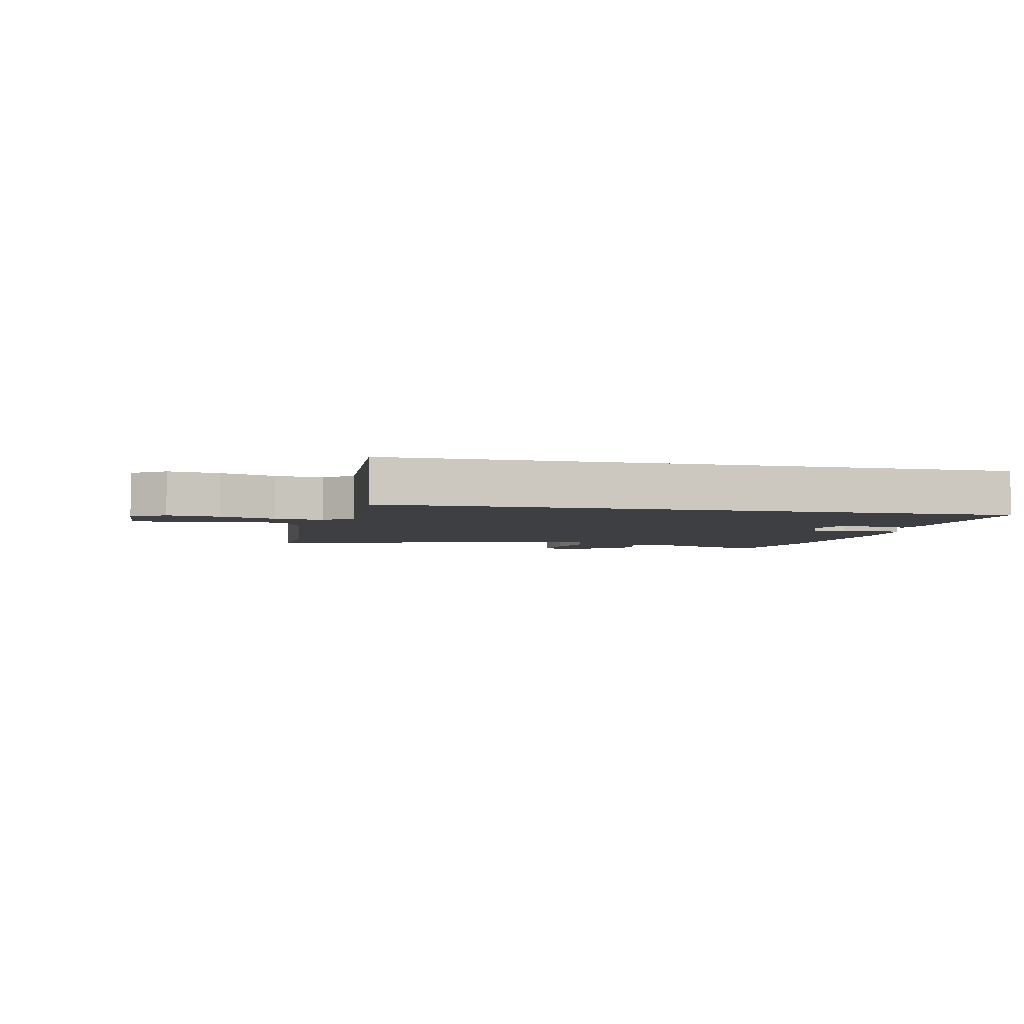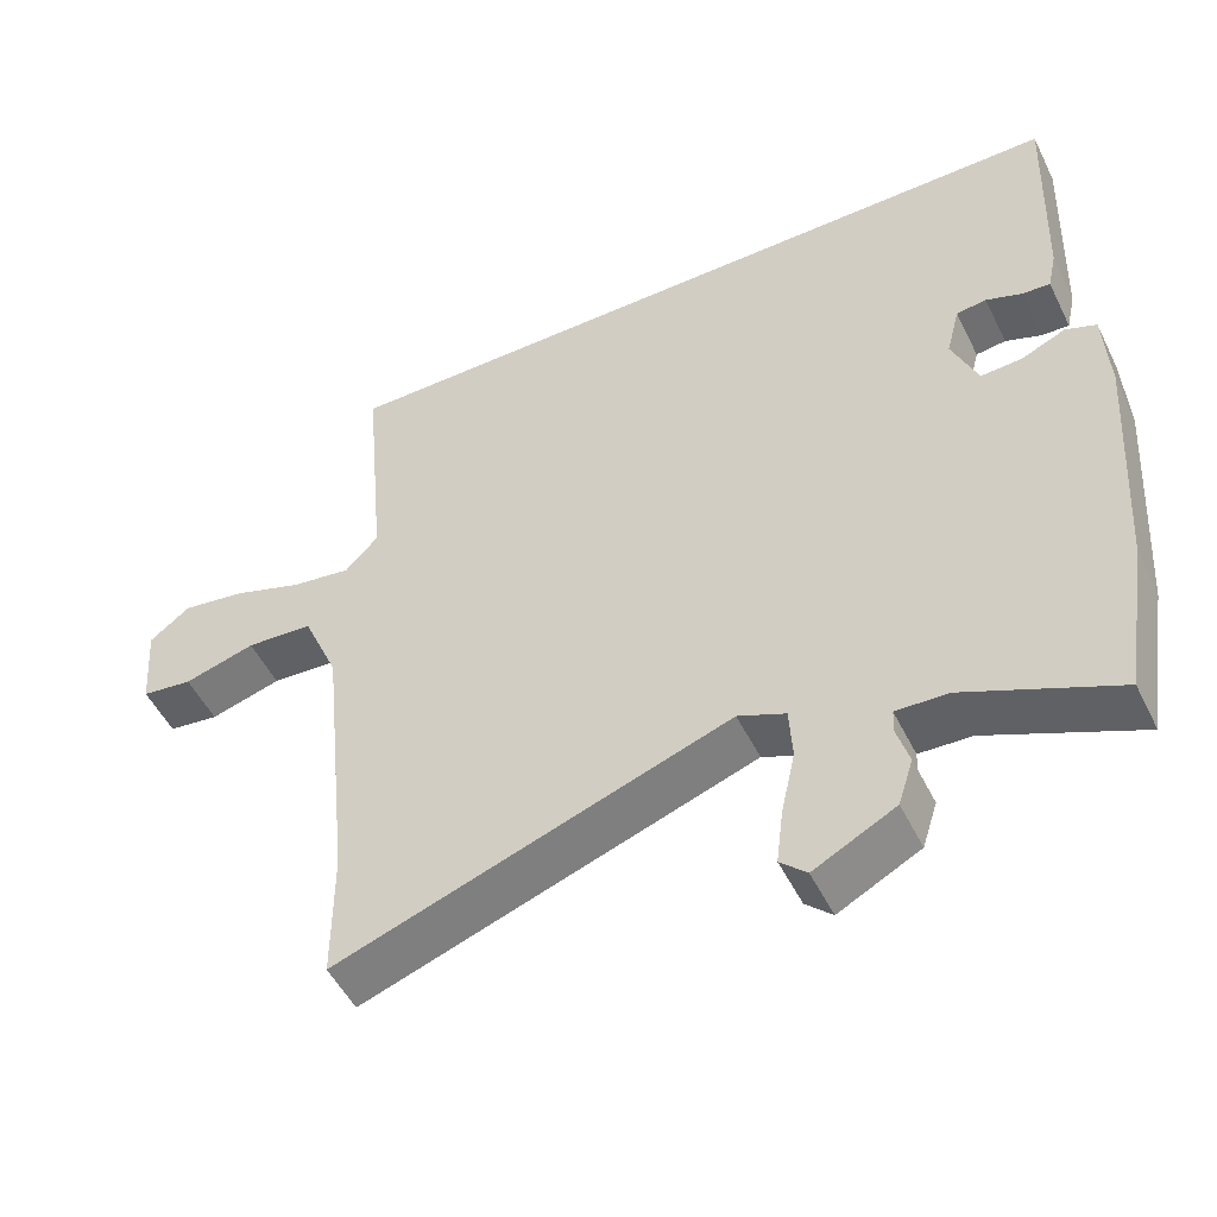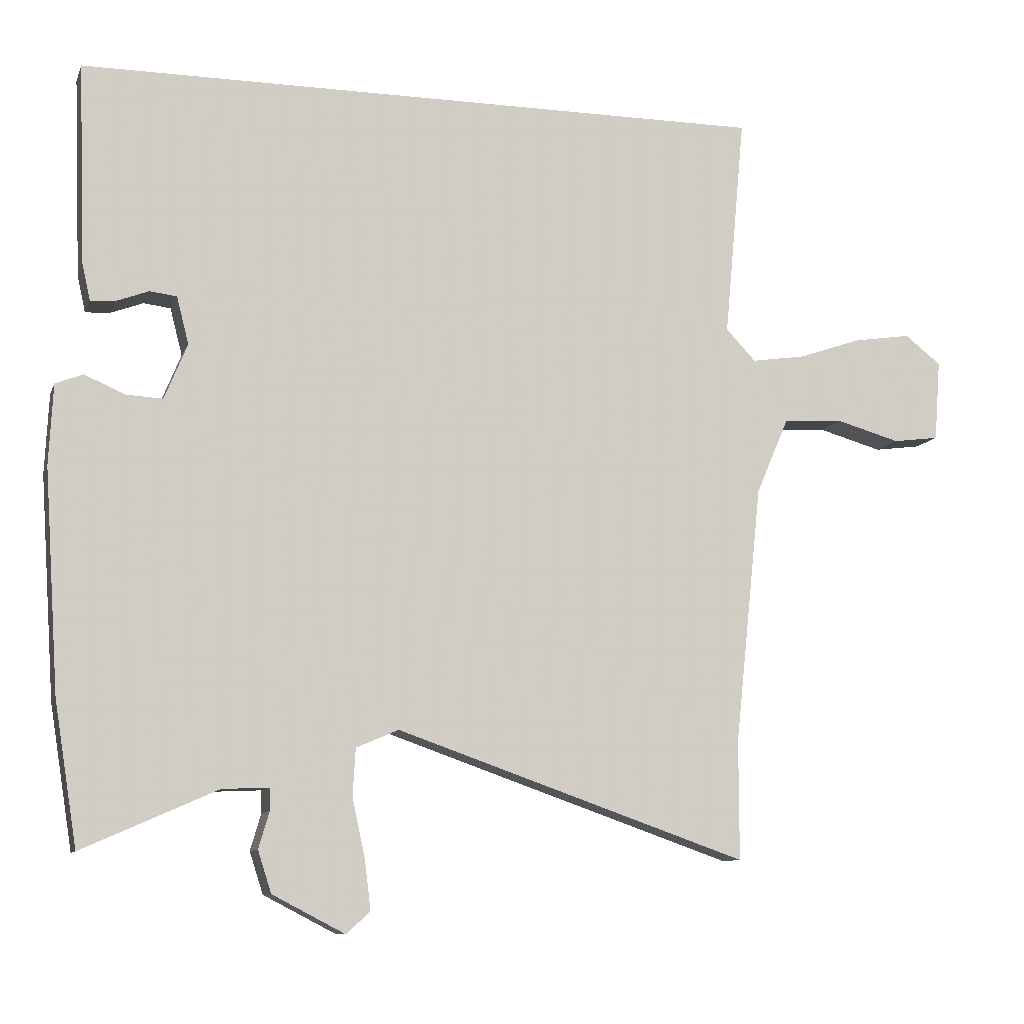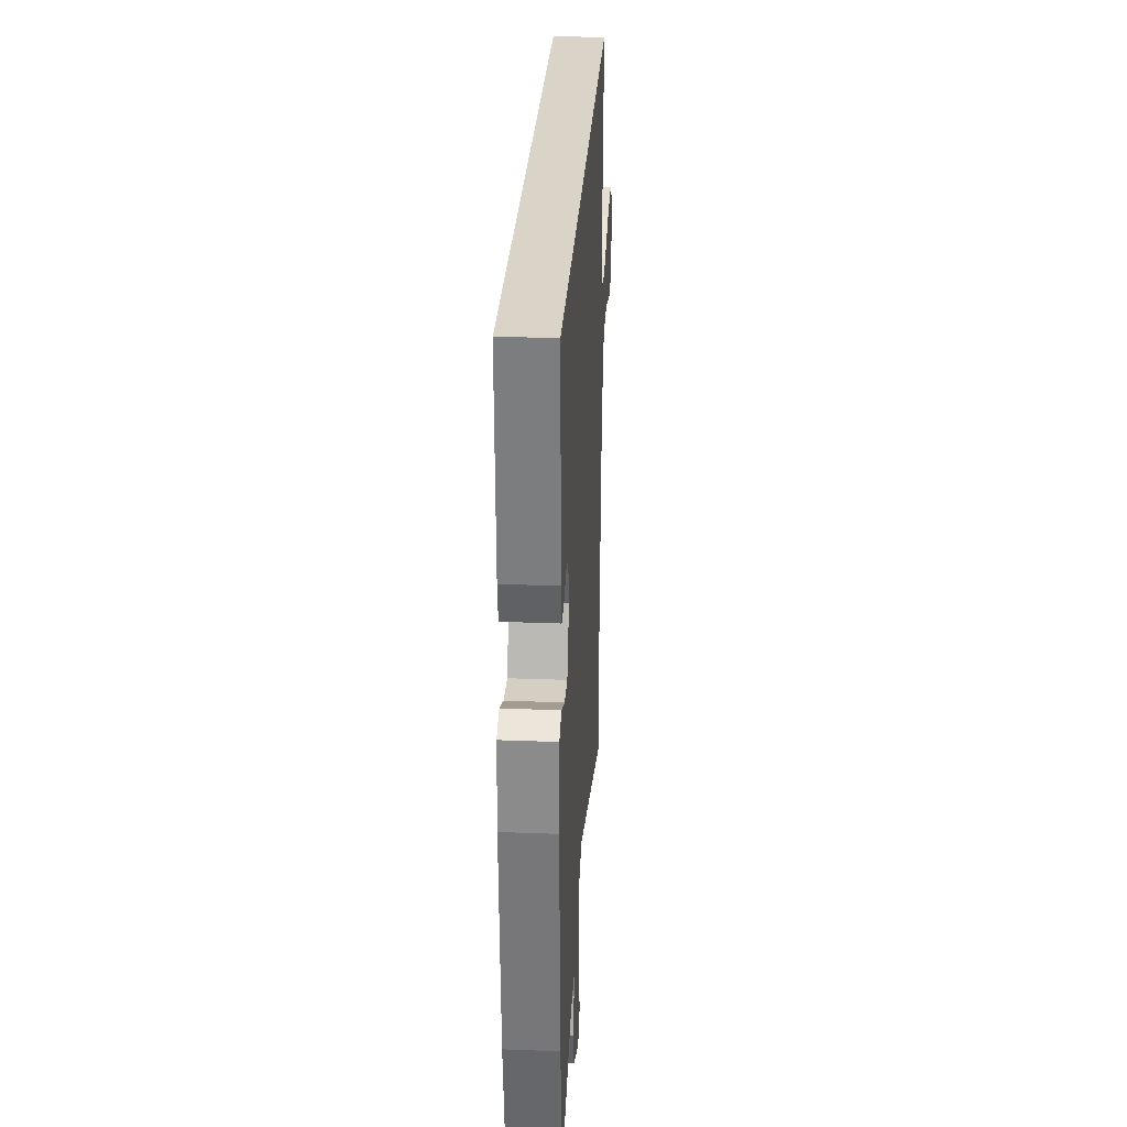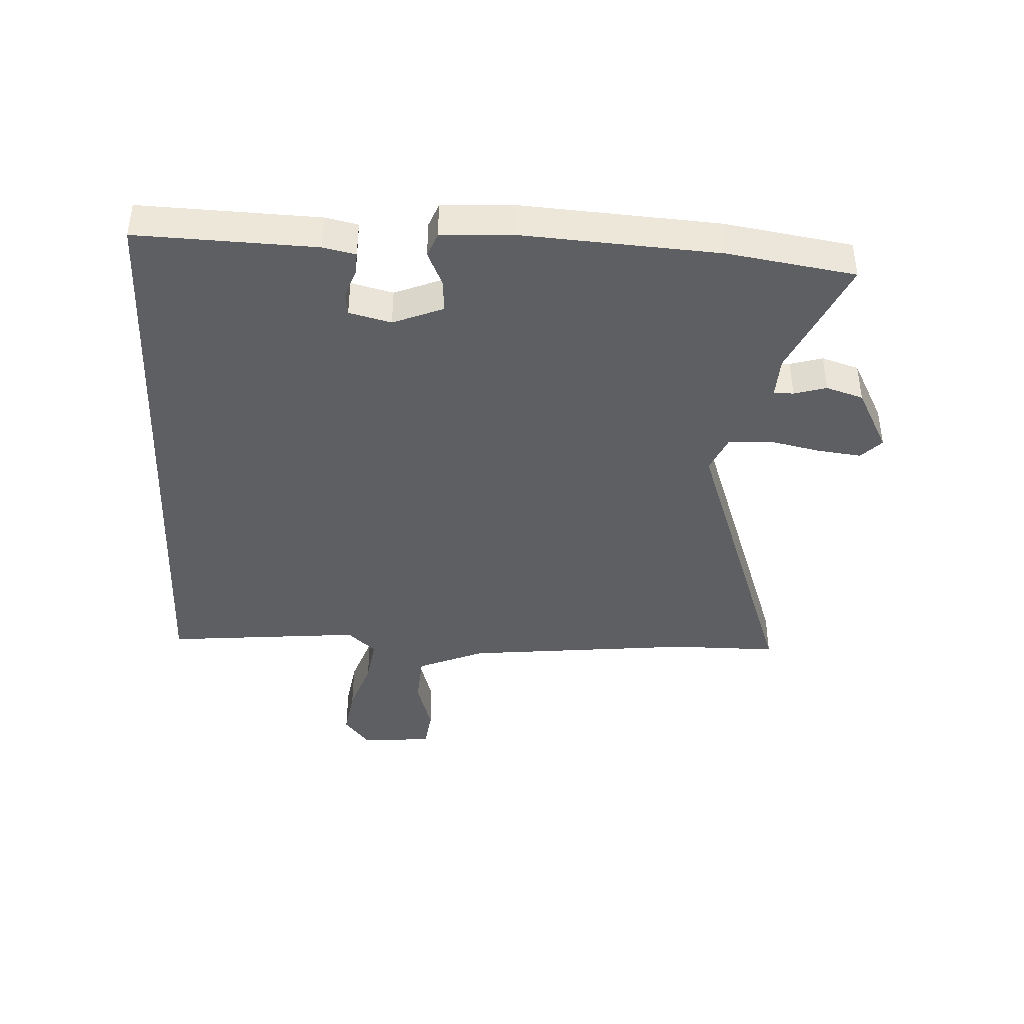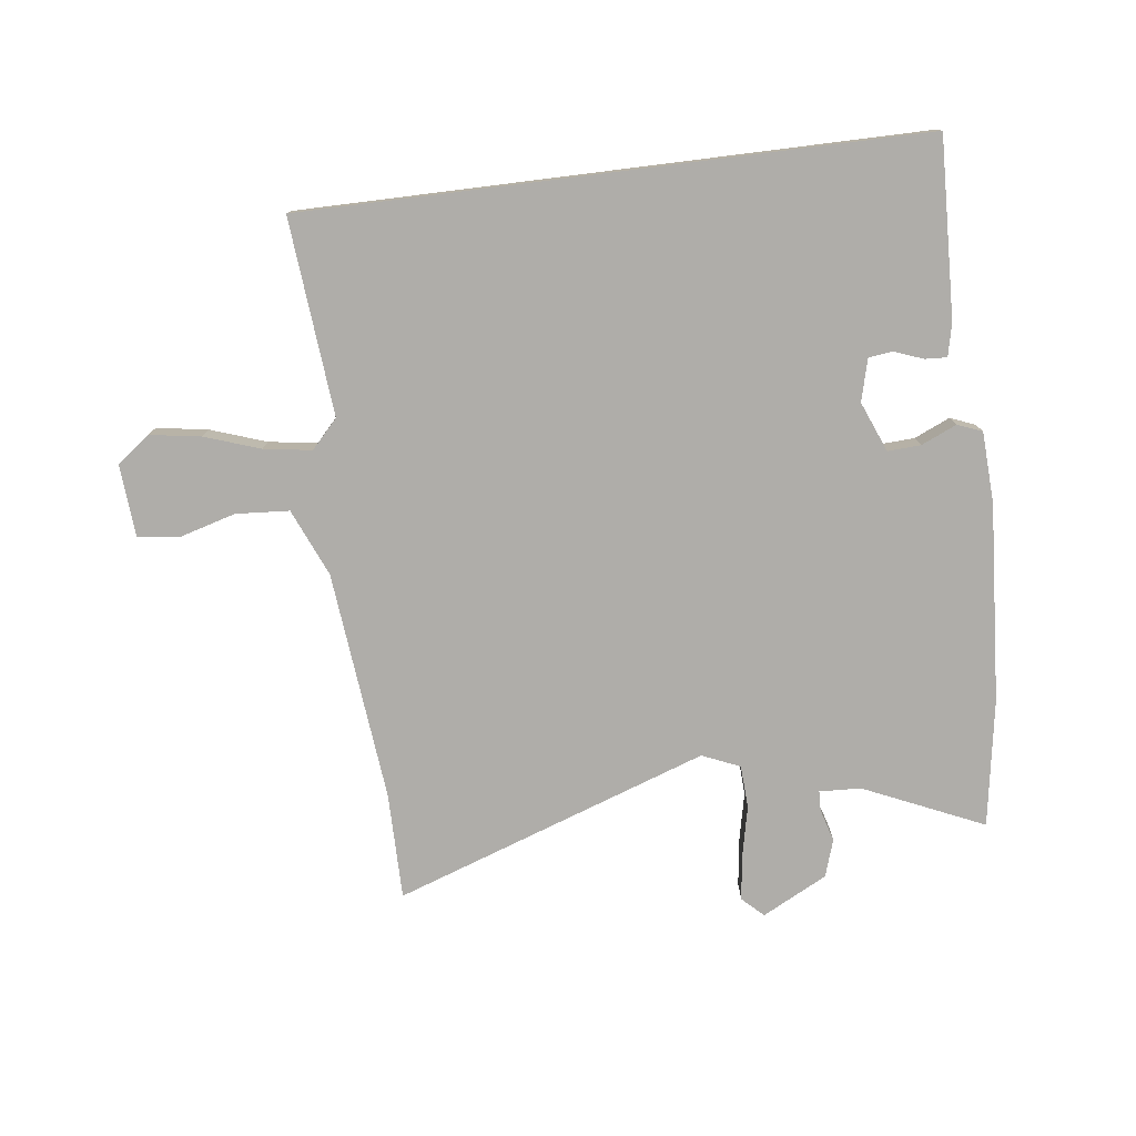
<metadata>
{"format":"obj","ext":"obj","renderer":"f3d","projection":"perspective","resolution":1024,"background":"white","views":[{"elev":-3.8,"azim":-13.5,"up":"+Y"},{"elev":-51.2,"azim":25.8,"up":"+Z"},{"elev":-9.9,"azim":164.4,"up":"+Z"},{"elev":28.5,"azim":93.3,"up":"+Z"},{"elev":-40.8,"azim":87.2,"up":"+Y"},{"elev":-77.4,"azim":7.1,"up":"+Y"}]}
</metadata>
<code>
v -0.5 0.07 -0.64
v -0.5 0.07 -0.463
v -0.54 0.07 -0.08
v -0.588 0.07 0.032
v -0.677 0.07 0.038
v -0.772 0.07 0.011
v -0.84 0.07 0.02
v -0.849 0.07 0.14
v -0.795 0.07 0.182
v -0.71 0.07 0.169
v -0.617 0.07 0.137
v -0.537 0.07 0.125
v -0.493 0.07 0.172
v -0.523 0.07 0.5
v 0.505 0.07 0.5
v 0.494 0.07 0.202
v 0.482 0.07 0.148
v 0.445 0.07 0.15
v 0.397 0.07 0.168
v 0.357 0.07 0.163
v 0.339 0.07 0.093
v 0.373 0.07 0.01
v 0.428 0.07 0.013
v 0.487 0.07 0.039
v 0.528 0.07 0.023
v 0.534 0.07 -0.096
v 0.512 0.07 -0.424
v 0.478 0.07 -0.636
v 0.278 0.07 -0.547
v 0.209 0.07 -0.544
v 0.208 0.07 -0.577
v 0.224 0.07 -0.631
v 0.204 0.07 -0.693
v 0.096 0.07 -0.749
v 0.061 0.07 -0.716
v 0.07 0.07 -0.643
v 0.089 0.07 -0.556
v 0.085 0.07 -0.485
v 0.022 0.07 -0.458
v -0.5 0 -0.64
v -0.5 0 -0.463
v -0.54 0 -0.08
v -0.588 0 0.032
v -0.677 0 0.038
v -0.772 0 0.011
v -0.84 0 0.02
v -0.849 0 0.14
v -0.795 0 0.182
v -0.71 0 0.169
v -0.617 0 0.137
v -0.537 0 0.125
v -0.493 0 0.172
v -0.523 0 0.5
v 0.505 0 0.5
v 0.494 0 0.202
v 0.482 0 0.148
v 0.445 0 0.15
v 0.397 0 0.168
v 0.357 0 0.163
v 0.339 0 0.093
v 0.373 0 0.01
v 0.428 0 0.013
v 0.487 0 0.039
v 0.528 0 0.023
v 0.534 0 -0.096
v 0.512 0 -0.424
v 0.478 0 -0.636
v 0.278 0 -0.547
v 0.209 0 -0.544
v 0.208 0 -0.577
v 0.224 0 -0.631
v 0.204 0 -0.693
v 0.096 0 -0.749
v 0.061 0 -0.716
v 0.07 0 -0.643
v 0.089 0 -0.556
v 0.085 0 -0.485
v 0.022 0 -0.458
f 34 35 36 37
f 32 33 34 37
f 31 32 37 38
f 30 31 38
f 29 30 38
f 26 27 28 29
f 26 29 38 39
f 23 24 25 26
f 22 23 26 39
f 16 17 18 19
f 16 19 20
f 13 14 15 16
f 12 13 16 20
f 8 9 10 11
f 8 11 12
f 5 6 7 8
f 4 5 8 12
f 3 4 12 20
f 22 39 1 2
f 21 22 2 3
f 3 20 21
f 76 75 74 73
f 76 73 72 71
f 77 76 71 70
f 77 70 69
f 77 69 68
f 68 67 66 65
f 78 77 68 65
f 65 64 63 62
f 78 65 62 61
f 58 57 56 55
f 59 58 55
f 55 54 53 52
f 59 55 52 51
f 50 49 48 47
f 51 50 47
f 47 46 45 44
f 51 47 44 43
f 59 51 43 42
f 41 40 78 61
f 42 41 61 60
f 60 59 42
f 1 40 41 2
f 2 41 42 3
f 3 42 43 4
f 4 43 44 5
f 5 44 45 6
f 6 45 46 7
f 7 46 47 8
f 8 47 48 9
f 9 48 49 10
f 10 49 50 11
f 11 50 51 12
f 12 51 52 13
f 13 52 53 14
f 14 53 54 15
f 15 54 55 16
f 16 55 56 17
f 17 56 57 18
f 18 57 58 19
f 19 58 59 20
f 20 59 60 21
f 21 60 61 22
f 22 61 62 23
f 23 62 63 24
f 24 63 64 25
f 25 64 65 26
f 26 65 66 27
f 27 66 67 28
f 28 67 68 29
f 29 68 69 30
f 30 69 70 31
f 31 70 71 32
f 32 71 72 33
f 33 72 73 34
f 34 73 74 35
f 35 74 75 36
f 36 75 76 37
f 37 76 77 38
f 38 77 78 39
f 39 78 40 1

</code>
